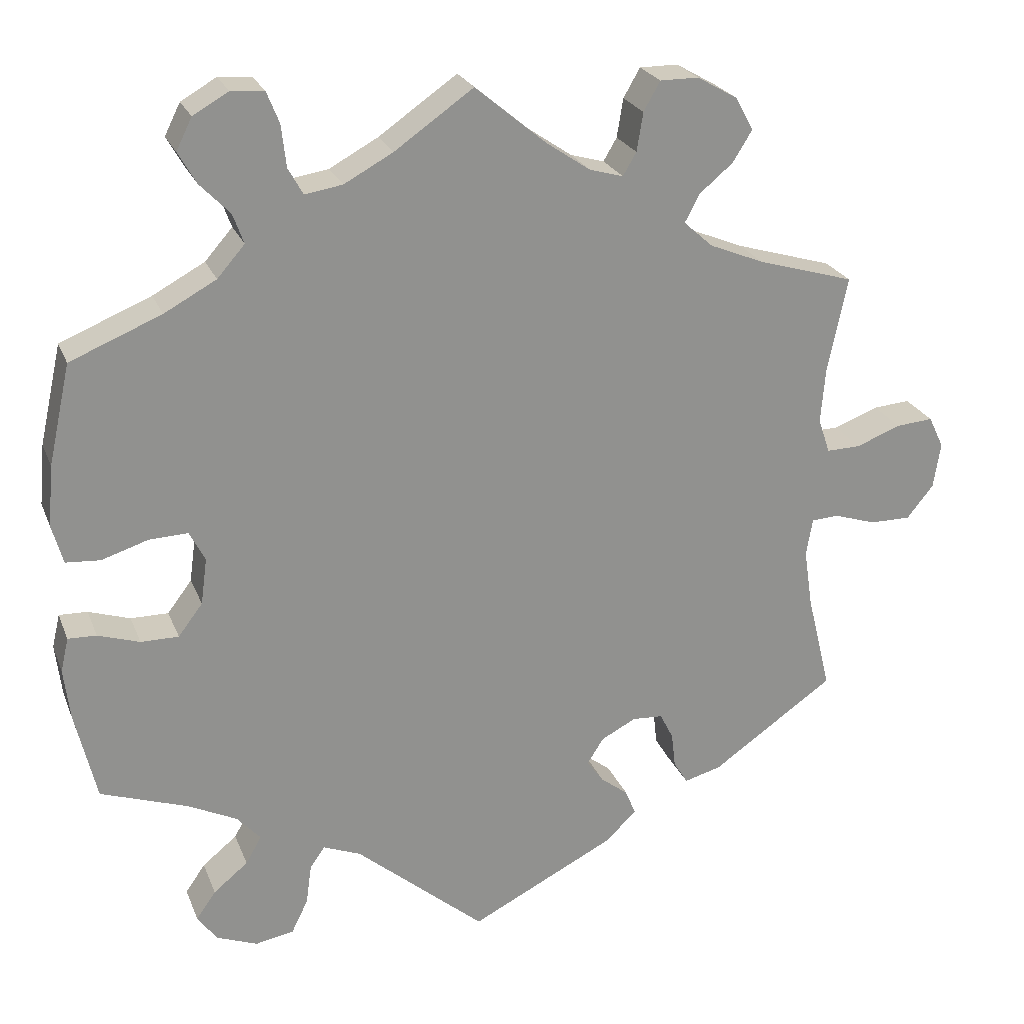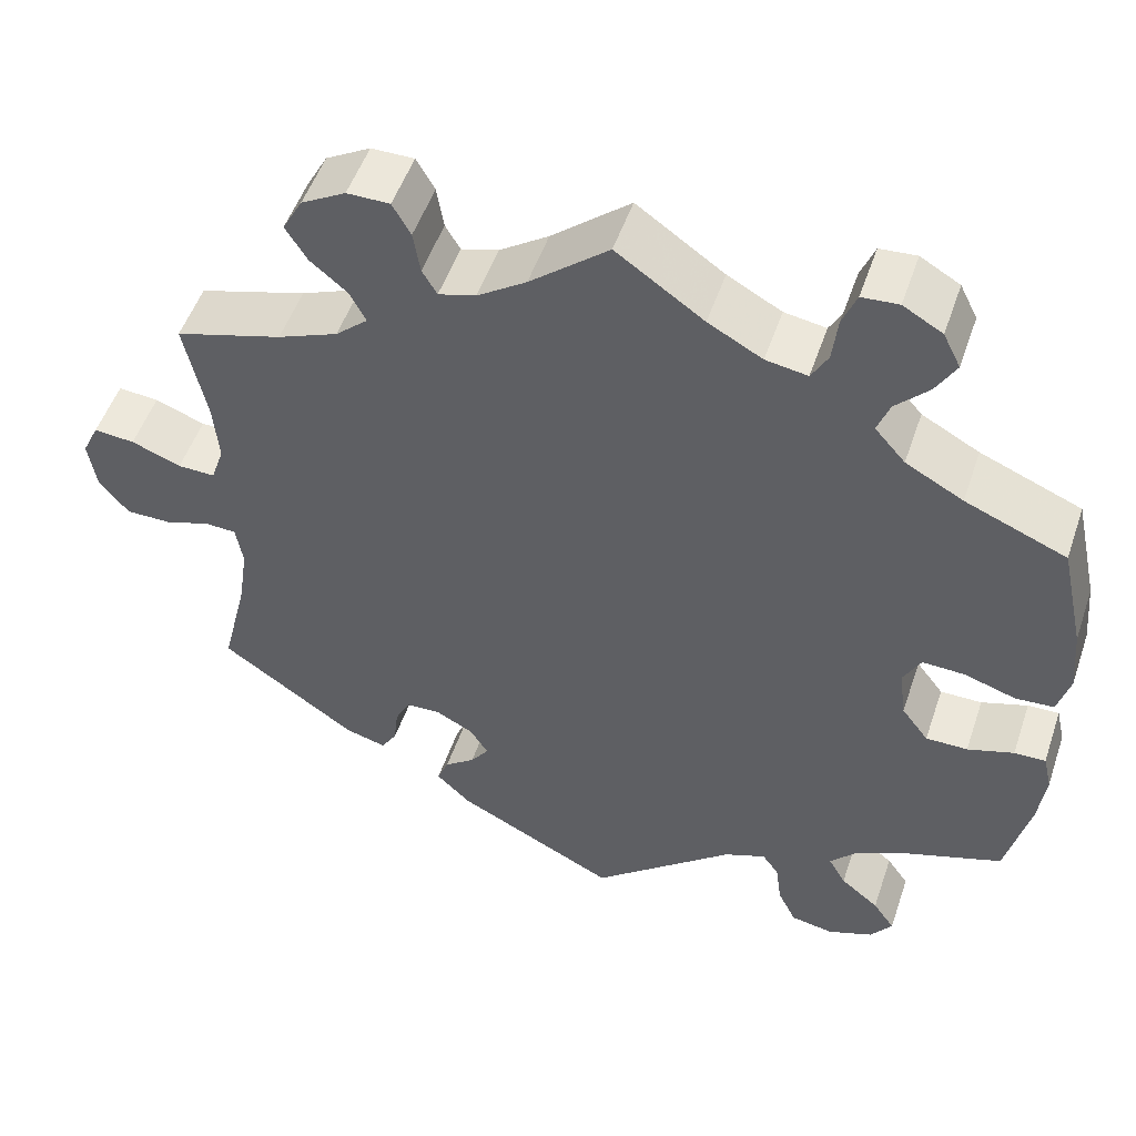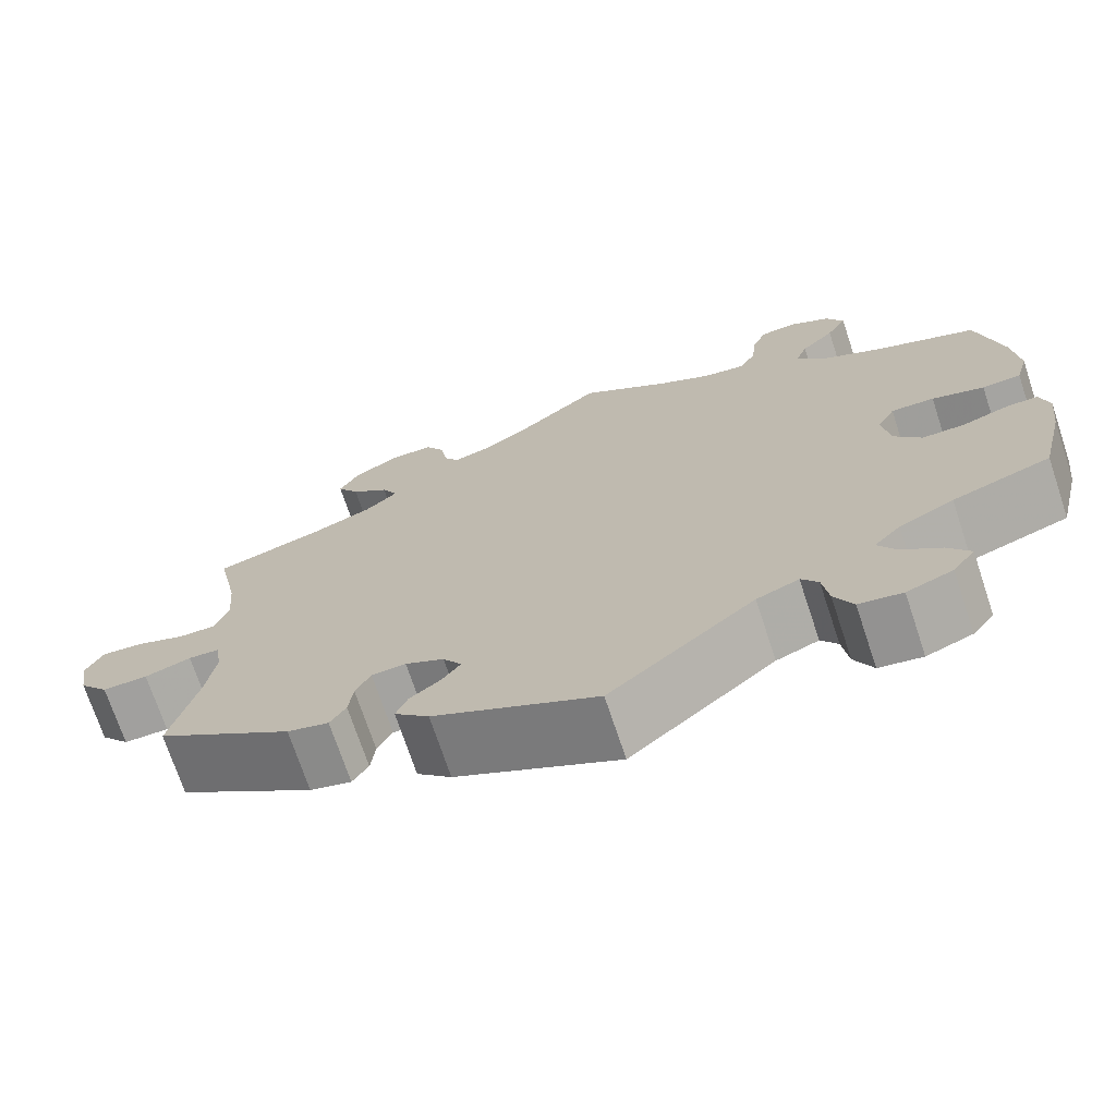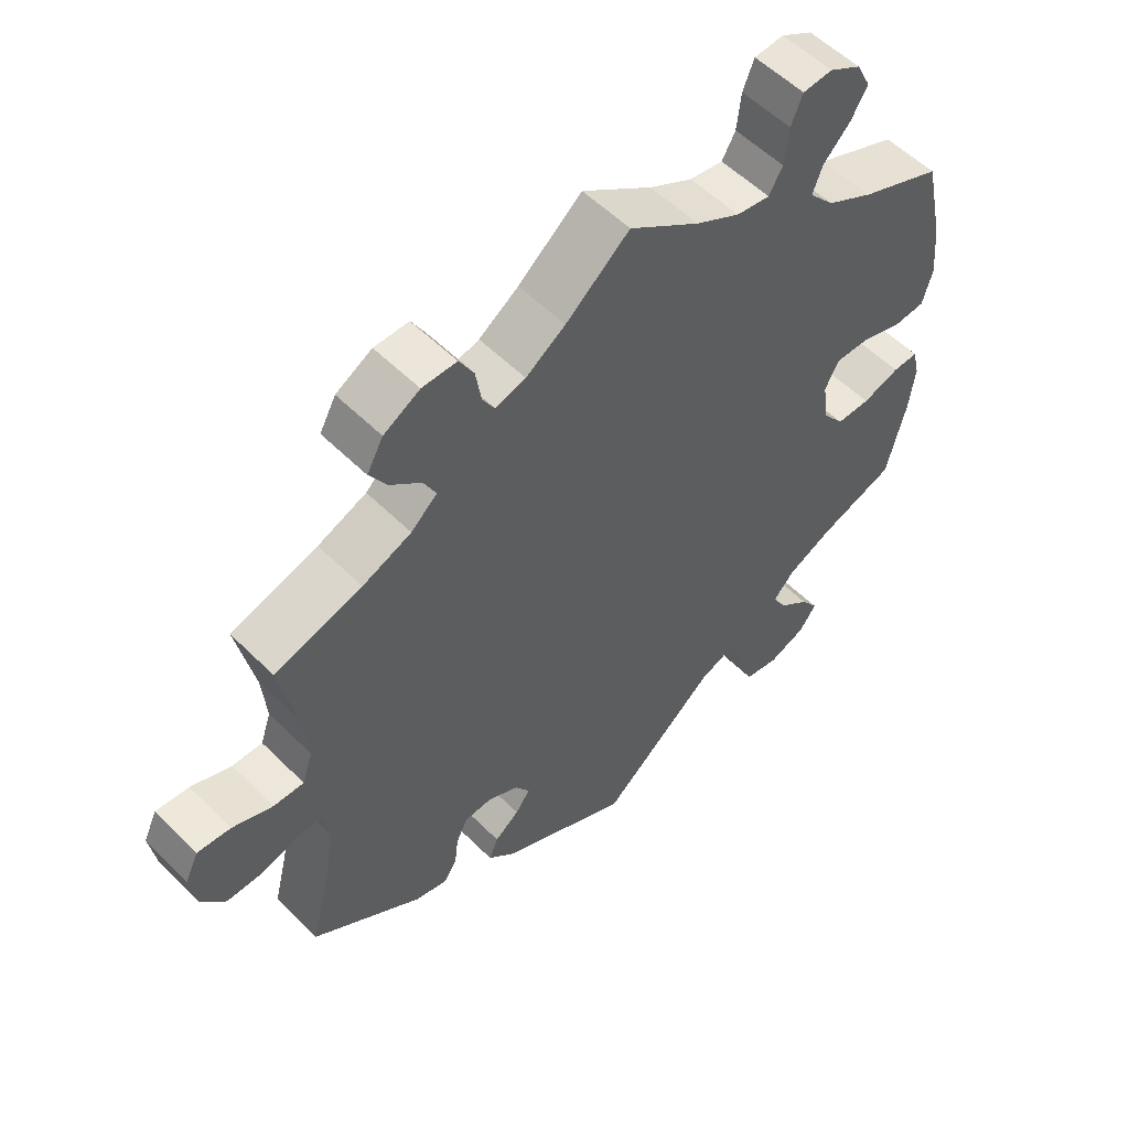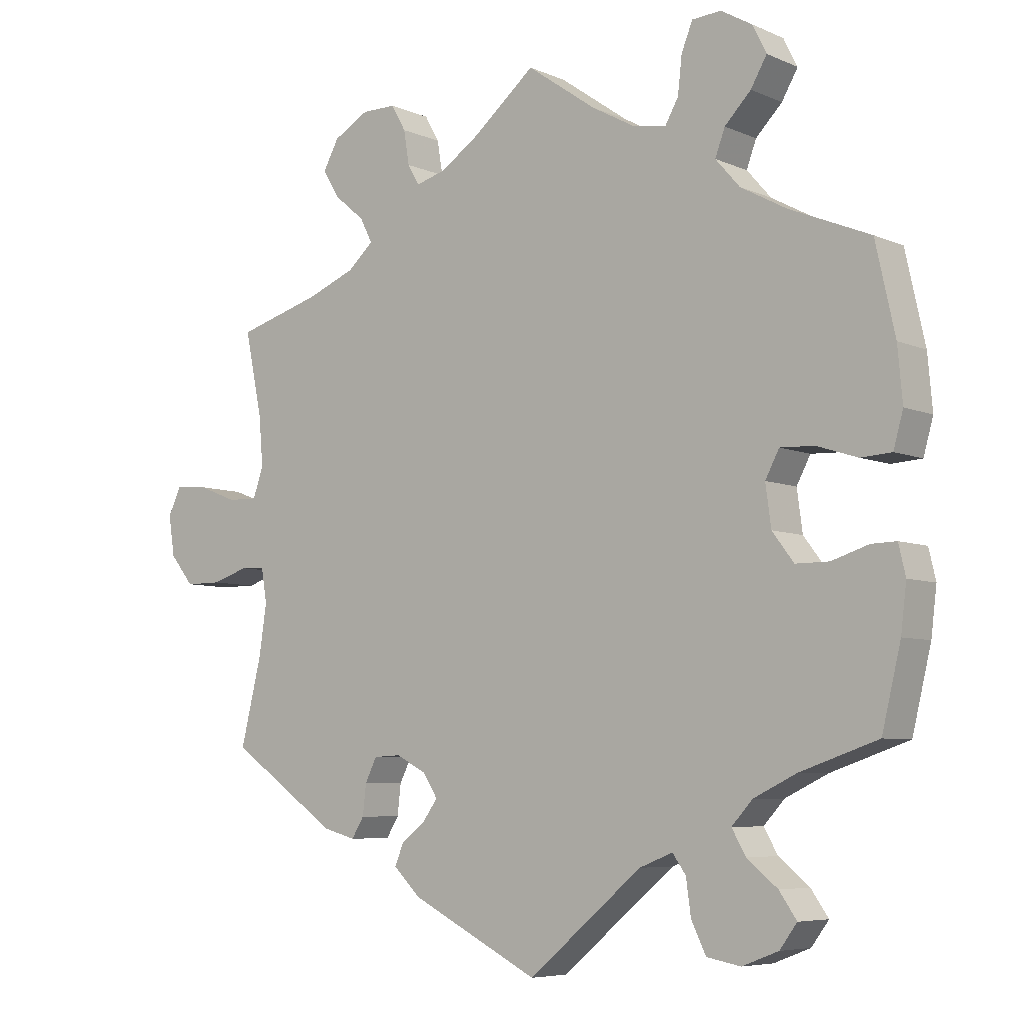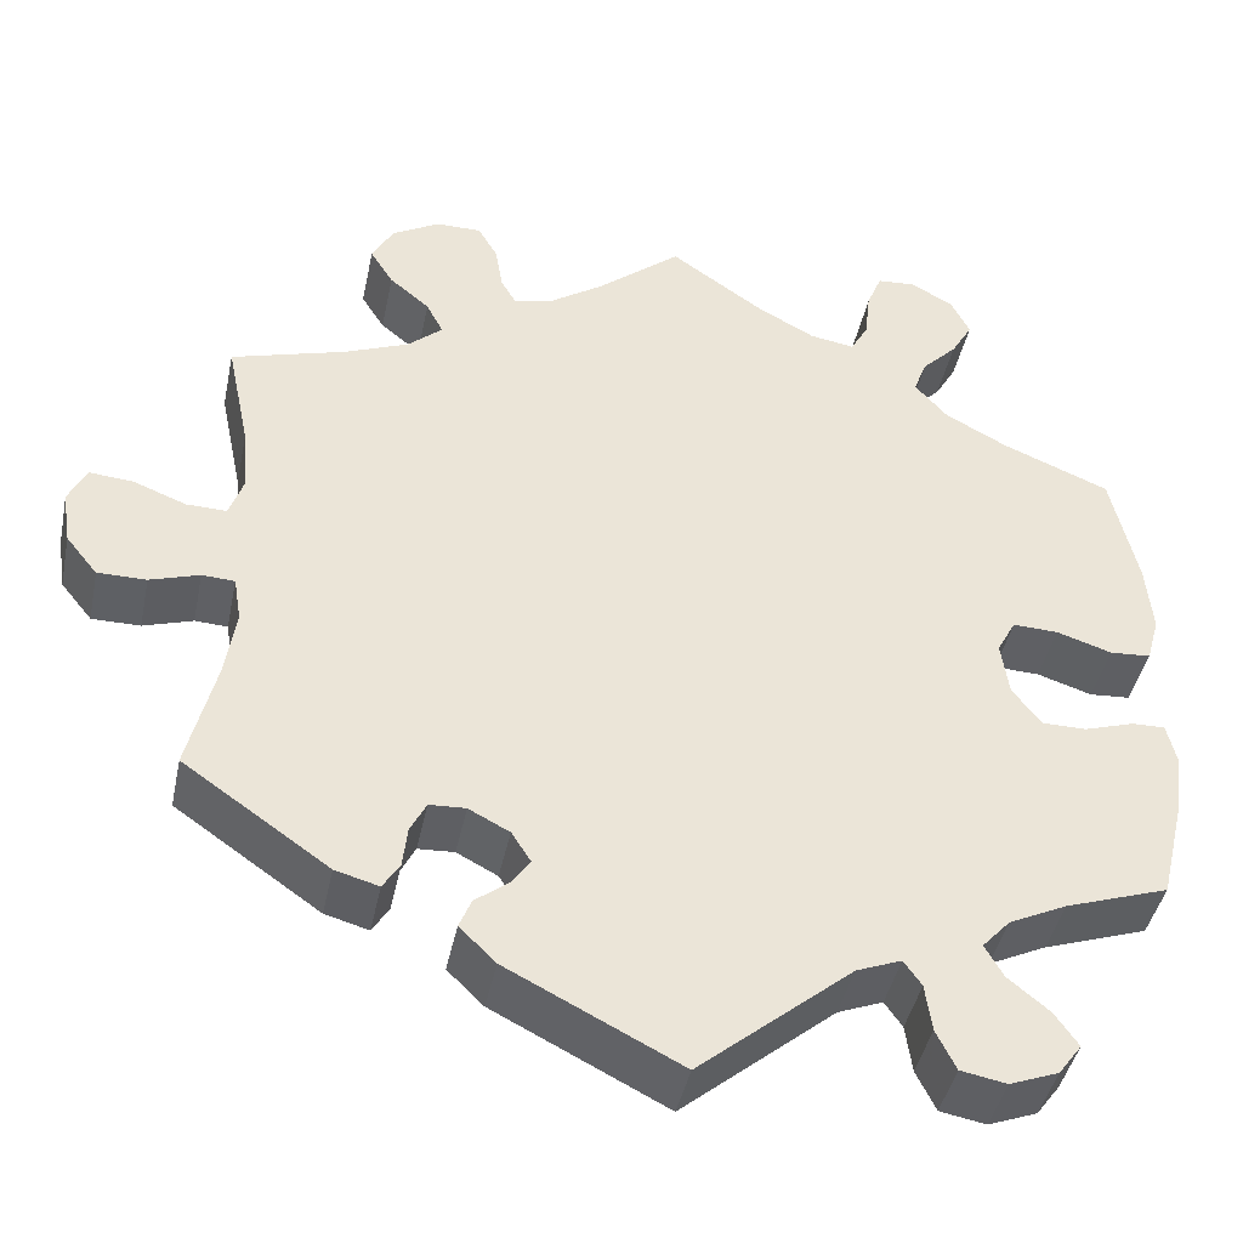
<metadata>
{"format":"obj","ext":"obj","renderer":"f3d","projection":"perspective","resolution":1024,"background":"white","views":[{"elev":23.6,"azim":162.0,"up":"+Z"},{"elev":51.3,"azim":18.6,"up":"+Z"},{"elev":-71.8,"azim":18.4,"up":"+Z"},{"elev":55.2,"azim":-43.8,"up":"+Z"},{"elev":-6.3,"azim":38.2,"up":"+Z"},{"elev":-42.9,"azim":-11.7,"up":"+Z"}]}
</metadata>
<code>
v 0.389 0.07 -0.327
v 0.327 0.07 -0.357
v 0.297 0.07 -0.39
v 0.317 0.07 -0.425
v 0.361 0.07 -0.461
v 0.386 0.07 -0.497
v 0.361 0.07 -0.531
v 0.309 0.07 -0.551
v 0.26 0.07 -0.542
v 0.239 0.07 -0.499
v 0.232 0.07 -0.448
v 0.213 0.07 -0.421
v 0.165 0.07 -0.44
v 0.001 0.07 -0.578
v -0.184 0.07 -0.484
v -0.223 0.07 -0.446
v -0.21 0.07 -0.414
v -0.175 0.07 -0.387
v -0.154 0.07 -0.358
v -0.175 0.07 -0.325
v -0.219 0.07 -0.302
v -0.258 0.07 -0.304
v -0.275 0.07 -0.338
v -0.28 0.07 -0.382
v -0.298 0.07 -0.411
v -0.345 0.07 -0.398
v -0.501 0.07 -0.289
v -0.471 0.07 -0.166
v -0.46 0.07 -0.092
v -0.468 0.07 -0.044
v -0.503 0.07 -0.042
v -0.556 0.07 -0.059
v -0.608 0.07 -0.059
v -0.642 0.07 -0.017
v -0.651 0.07 0.041
v -0.632 0.07 0.081
v -0.585 0.07 0.077
v -0.528 0.07 0.055
v -0.485 0.07 0.054
v -0.47 0.07 0.098
v -0.476 0.07 0.169
v -0.501 0.07 0.289
v -0.378 0.07 0.325
v -0.309 0.07 0.353
v -0.272 0.07 0.386
v -0.29 0.07 0.421
v -0.333 0.07 0.457
v -0.358 0.07 0.497
v -0.335 0.07 0.539
v -0.284 0.07 0.568
v -0.235 0.07 0.568
v -0.214 0.07 0.531
v -0.206 0.07 0.482
v -0.189 0.07 0.453
v -0.146 0.07 0.465
v -0.09 0.07 0.503
v 0 0.07 0.578
v 0.1 0.07 0.508
v 0.162 0.07 0.474
v 0.21 0.07 0.466
v 0.229 0.07 0.5
v 0.235 0.07 0.553
v 0.251 0.07 0.593
v 0.293 0.07 0.596
v 0.338 0.07 0.57
v 0.358 0.07 0.53
v 0.335 0.07 0.49
v 0.297 0.07 0.451
v 0.283 0.07 0.413
v 0.318 0.07 0.373
v 0.384 0.07 0.337
v 0.5 0.07 0.289
v 0.528 0.07 0.162
v 0.535 0.07 0.085
v 0.521 0.07 0.035
v 0.477 0.07 0.032
v 0.418 0.07 0.051
v 0.369 0.07 0.053
v 0.349 0.07 0.015
v 0.357 0.07 -0.044
v 0.388 0.07 -0.085
v 0.436 0.07 -0.085
v 0.489 0.07 -0.068
v 0.525 0.07 -0.067
v 0.535 0.07 -0.11
v 0.527 0.07 -0.176
v 0.5 0.07 -0.289
v 0.389 0 -0.327
v 0.327 0 -0.357
v 0.297 0 -0.39
v 0.317 0 -0.425
v 0.361 0 -0.461
v 0.386 0 -0.497
v 0.361 0 -0.531
v 0.309 0 -0.551
v 0.26 0 -0.542
v 0.239 0 -0.499
v 0.232 0 -0.448
v 0.213 0 -0.421
v 0.165 0 -0.44
v 0.001 0 -0.578
v -0.184 0 -0.484
v -0.223 0 -0.446
v -0.21 0 -0.414
v -0.175 0 -0.387
v -0.154 0 -0.358
v -0.175 0 -0.325
v -0.219 0 -0.302
v -0.258 0 -0.304
v -0.275 0 -0.338
v -0.28 0 -0.382
v -0.298 0 -0.411
v -0.345 0 -0.398
v -0.501 0 -0.289
v -0.471 0 -0.166
v -0.46 0 -0.092
v -0.468 0 -0.044
v -0.503 0 -0.042
v -0.556 0 -0.059
v -0.608 0 -0.059
v -0.642 0 -0.017
v -0.651 0 0.041
v -0.632 0 0.081
v -0.585 0 0.077
v -0.528 0 0.055
v -0.485 0 0.054
v -0.47 0 0.098
v -0.476 0 0.169
v -0.501 0 0.289
v -0.378 0 0.325
v -0.309 0 0.353
v -0.272 0 0.386
v -0.29 0 0.421
v -0.333 0 0.457
v -0.358 0 0.497
v -0.335 0 0.539
v -0.284 0 0.568
v -0.235 0 0.568
v -0.214 0 0.531
v -0.206 0 0.482
v -0.189 0 0.453
v -0.146 0 0.465
v -0.09 0 0.503
v 0 0 0.578
v 0.1 0 0.508
v 0.162 0 0.474
v 0.21 0 0.466
v 0.229 0 0.5
v 0.235 0 0.553
v 0.251 0 0.593
v 0.293 0 0.596
v 0.338 0 0.57
v 0.358 0 0.53
v 0.335 0 0.49
v 0.297 0 0.451
v 0.283 0 0.413
v 0.318 0 0.373
v 0.384 0 0.337
v 0.5 0 0.289
v 0.528 0 0.162
v 0.535 0 0.085
v 0.521 0 0.035
v 0.477 0 0.032
v 0.418 0 0.051
v 0.369 0 0.053
v 0.349 0 0.015
v 0.357 0 -0.044
v 0.388 0 -0.085
v 0.436 0 -0.085
v 0.489 0 -0.068
v 0.525 0 -0.067
v 0.535 0 -0.11
v 0.527 0 -0.176
v 0.5 0 -0.289
f 86 87 1
f 85 86 1 2
f 82 83 84 85
f 81 82 85 2
f 80 81 2 3
f 79 80 3
f 74 75 76 77
f 74 77 78
f 71 72 73 74
f 70 71 74 78
f 69 70 78 79
f 65 66 67 68
f 65 68 69
f 64 65 69
f 61 62 63 64
f 60 61 64 69
f 59 60 69 79
f 56 57 58
f 55 56 58 59
f 54 55 59 79
f 50 51 52 53
f 50 53 54
f 49 50 54
f 46 47 48 49
f 45 46 49 54
f 44 45 54 79
f 41 42 43
f 40 41 43 44
f 39 40 44 79
f 35 36 37 38
f 31 32 33 34
f 30 31 34 35
f 25 26 27 28
f 23 24 25 28
f 22 23 28 29
f 21 22 29 30
f 15 16 17 18
f 13 14 15 18
f 12 13 18 19
f 8 9 10 11
f 8 11 12
f 7 8 12
f 4 5 6 7
f 3 4 7 12
f 30 35 38 39
f 20 21 30 39
f 20 39 79 3
f 3 12 19 20
f 88 174 173
f 89 88 173 172
f 172 171 170 169
f 89 172 169 168
f 90 89 168 167
f 90 167 166
f 164 163 162 161
f 165 164 161
f 161 160 159 158
f 165 161 158 157
f 166 165 157 156
f 155 154 153 152
f 156 155 152
f 156 152 151
f 151 150 149 148
f 156 151 148 147
f 166 156 147 146
f 145 144 143
f 146 145 143 142
f 166 146 142 141
f 140 139 138 137
f 141 140 137
f 141 137 136
f 136 135 134 133
f 141 136 133 132
f 166 141 132 131
f 130 129 128
f 131 130 128 127
f 166 131 127 126
f 125 124 123 122
f 121 120 119 118
f 122 121 118 117
f 115 114 113 112
f 115 112 111 110
f 116 115 110 109
f 117 116 109 108
f 105 104 103 102
f 105 102 101 100
f 106 105 100 99
f 98 97 96 95
f 99 98 95
f 99 95 94
f 94 93 92 91
f 99 94 91 90
f 126 125 122 117
f 126 117 108 107
f 90 166 126 107
f 107 106 99 90
f 1 88 89 2
f 2 89 90 3
f 3 90 91 4
f 4 91 92 5
f 5 92 93 6
f 6 93 94 7
f 7 94 95 8
f 8 95 96 9
f 9 96 97 10
f 10 97 98 11
f 11 98 99 12
f 12 99 100 13
f 13 100 101 14
f 14 101 102 15
f 15 102 103 16
f 16 103 104 17
f 17 104 105 18
f 18 105 106 19
f 19 106 107 20
f 20 107 108 21
f 21 108 109 22
f 22 109 110 23
f 23 110 111 24
f 24 111 112 25
f 25 112 113 26
f 26 113 114 27
f 27 114 115 28
f 28 115 116 29
f 29 116 117 30
f 30 117 118 31
f 31 118 119 32
f 32 119 120 33
f 33 120 121 34
f 34 121 122 35
f 35 122 123 36
f 36 123 124 37
f 37 124 125 38
f 38 125 126 39
f 39 126 127 40
f 40 127 128 41
f 41 128 129 42
f 42 129 130 43
f 43 130 131 44
f 44 131 132 45
f 45 132 133 46
f 46 133 134 47
f 47 134 135 48
f 48 135 136 49
f 49 136 137 50
f 50 137 138 51
f 51 138 139 52
f 52 139 140 53
f 53 140 141 54
f 54 141 142 55
f 55 142 143 56
f 56 143 144 57
f 57 144 145 58
f 58 145 146 59
f 59 146 147 60
f 60 147 148 61
f 61 148 149 62
f 62 149 150 63
f 63 150 151 64
f 64 151 152 65
f 65 152 153 66
f 66 153 154 67
f 67 154 155 68
f 68 155 156 69
f 69 156 157 70
f 70 157 158 71
f 71 158 159 72
f 72 159 160 73
f 73 160 161 74
f 74 161 162 75
f 75 162 163 76
f 76 163 164 77
f 77 164 165 78
f 78 165 166 79
f 79 166 167 80
f 80 167 168 81
f 81 168 169 82
f 82 169 170 83
f 83 170 171 84
f 84 171 172 85
f 85 172 173 86
f 86 173 174 87
f 87 174 88 1

</code>
